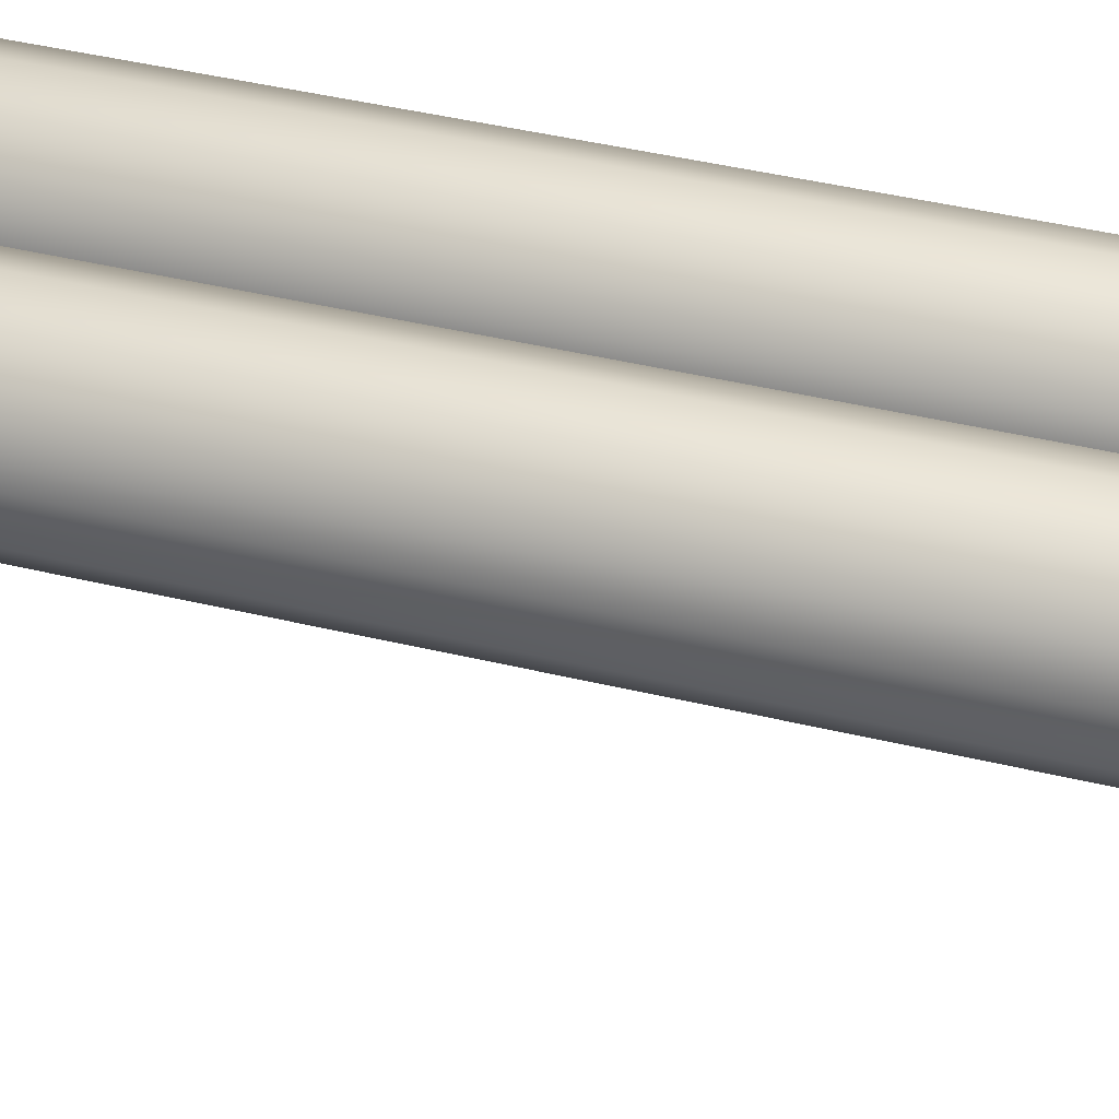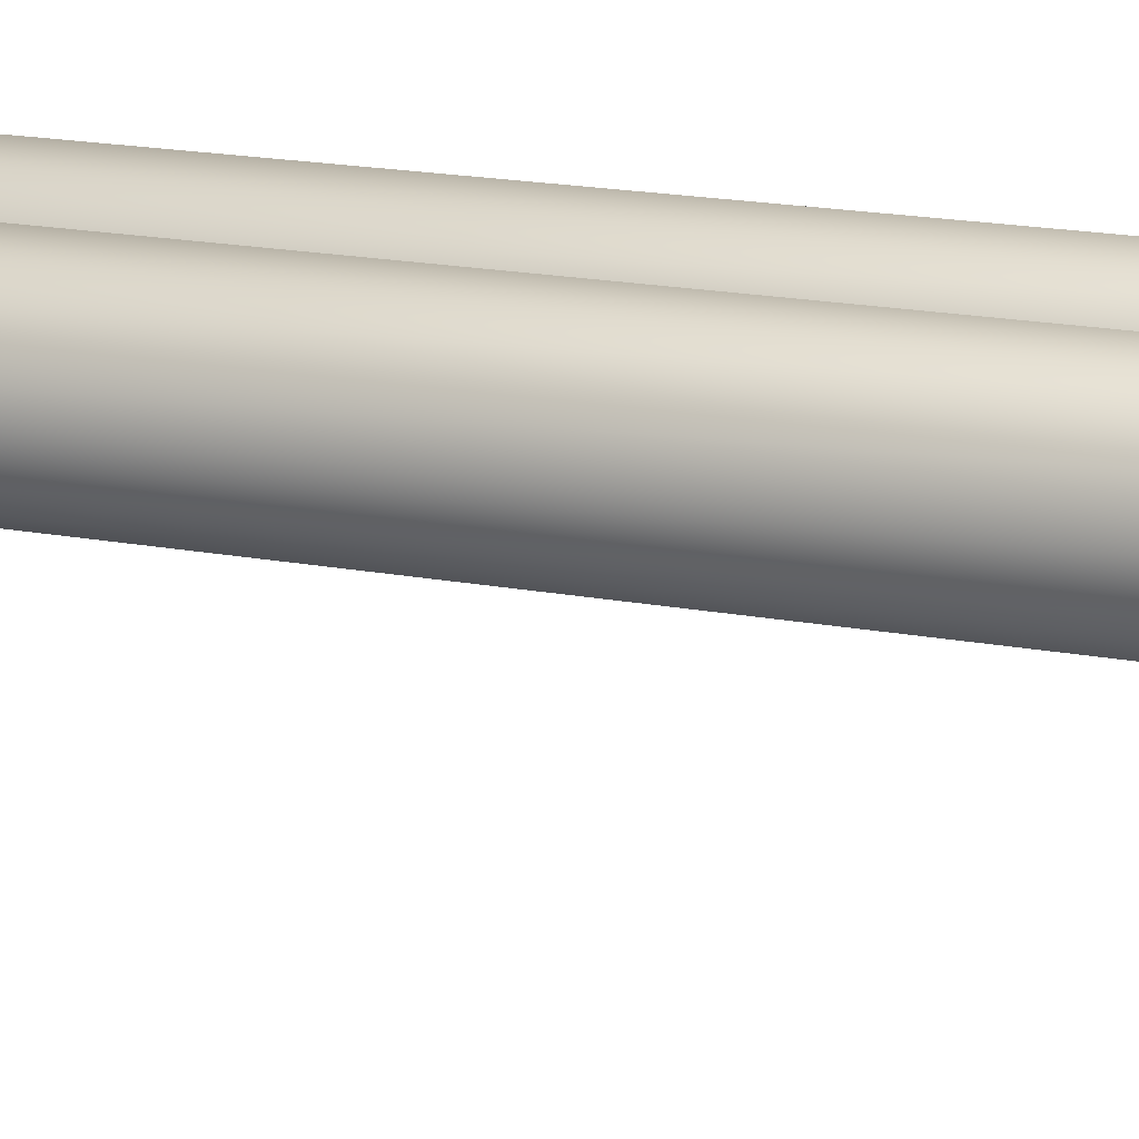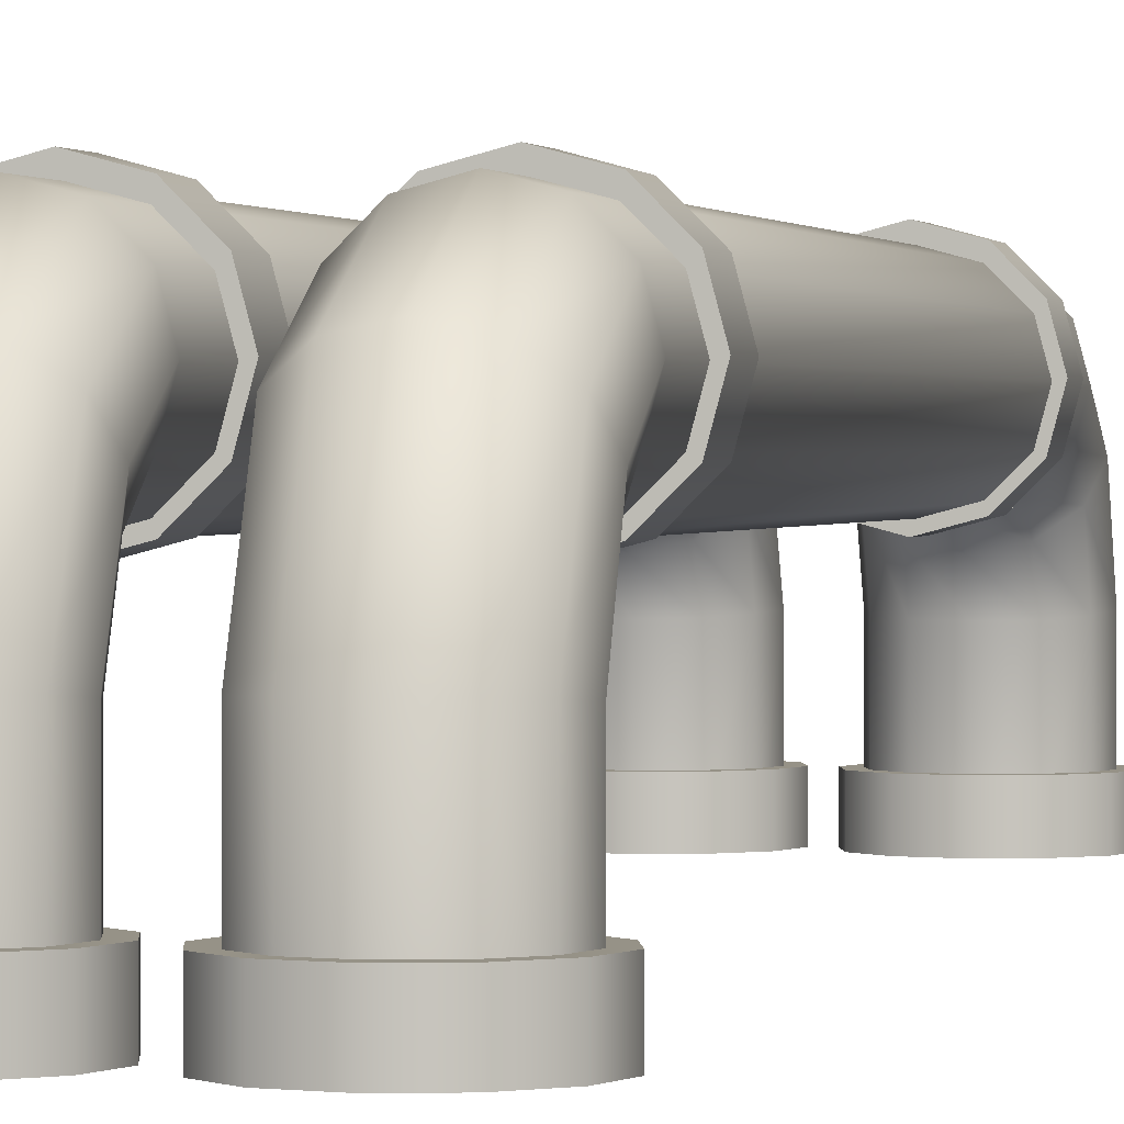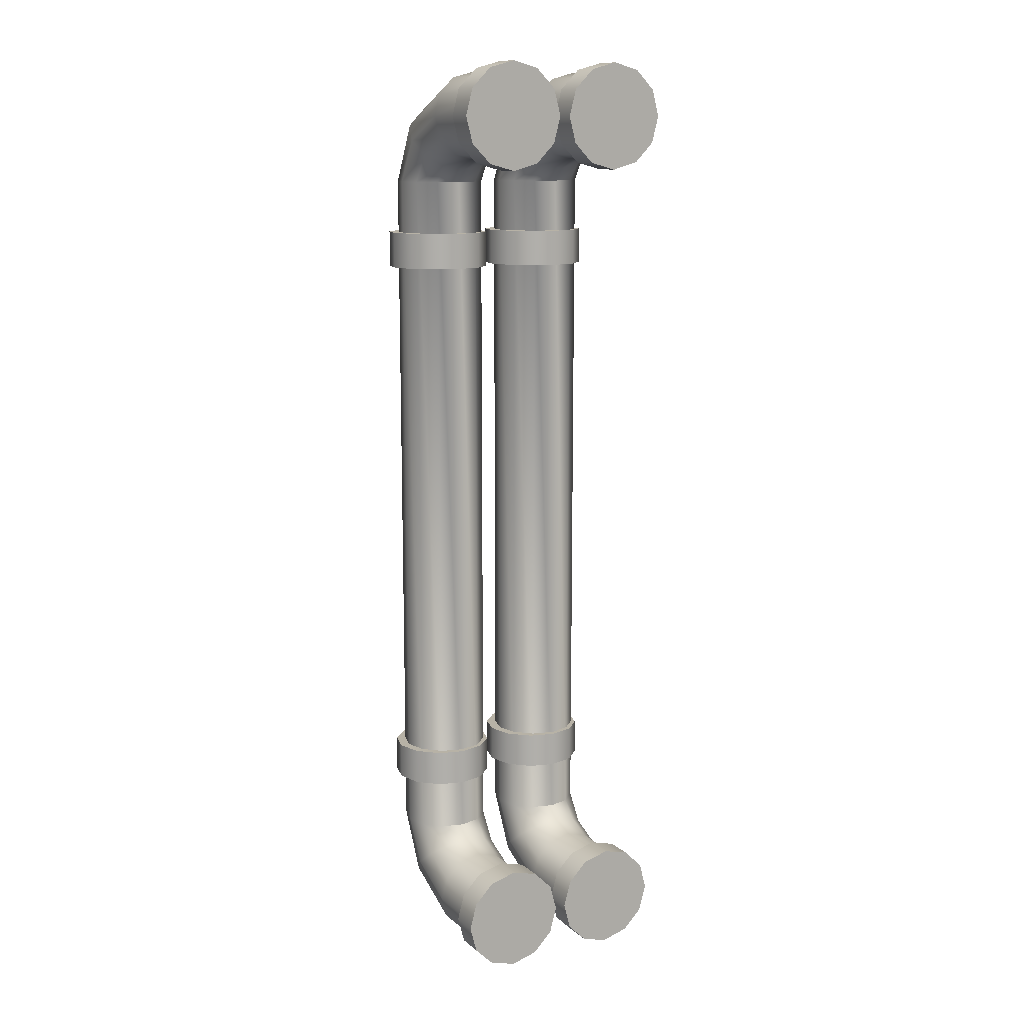
<metadata>
{"format":"obj","ext":"obj","renderer":"f3d","projection":"perspective","resolution":1024,"background":"white","views":[{"elev":31.7,"azim":110.4,"up":"+Y"},{"elev":14.3,"azim":115.0,"up":"+Y"},{"elev":1.0,"azim":12.4,"up":"+Y"},{"elev":12.3,"azim":-29.5,"up":"+Z"}]}
</metadata>
<code>
o Pipes_Cylinder.024
v 0.2666 0.4986 1.597
v 0.1675 0.5252 1.597
v 0.09492 0.5977 1.597
v 0.06835 0.6969 1.597
v 0.09492 0.796 1.597
v 0.1675 0.8686 1.597
v 0.2666 0.8951 1.597
v 0.3658 0.8686 1.597
v 0.4383 0.796 1.597
v 0.4649 0.6969 1.597
v 0.4383 0.5977 1.597
v 0.3658 0.5252 1.597
v 0.1675 0.4592 1.674
v 0.2666 0.4395 1.657
v 0.09492 0.5132 1.723
v 0.06835 0.5868 1.789
v 0.09492 0.6605 1.856
v 0.1675 0.7144 1.904
v 0.2666 0.7341 1.922
v 0.3658 0.7144 1.904
v 0.4383 0.6605 1.856
v 0.4649 0.5868 1.789
v 0.4383 0.5132 1.723
v 0.3658 0.4592 1.674
v 0.1675 0.3395 1.724
v 0.2666 0.3379 1.698
v 0.09492 0.3438 1.797
v 0.06835 0.3497 1.896
v 0.09492 0.3555 1.995
v 0.1675 0.3599 2.067
v 0.2666 0.3614 2.094
v 0.3658 0.3599 2.067
v 0.4383 0.3555 1.995
v 0.4649 0.3497 1.896
v 0.4383 0.3438 1.797
v 0.3658 0.3395 1.724
v 0.1675 -0.003752 1.724
v 0.09492 -0.003752 1.797
v 0.06835 -0.003752 1.896
v 0.09492 -0.003752 1.995
v 0.1675 -0.003752 2.067
v 0.2666 -0.003752 2.094
v 0.3658 -0.003752 2.067
v 0.4383 -0.003752 1.995
v 0.4649 -0.003752 1.896
v 0.4383 -0.003752 1.797
v 0.3658 -0.003752 1.724
v 0.2666 -0.003752 1.698
v 0.2666 0.4986 -1.597
v 0.1675 0.5252 -1.597
v 0.09492 0.5977 -1.597
v 0.06835 0.6969 -1.597
v 0.09492 0.796 -1.597
v 0.1675 0.8686 -1.597
v 0.2666 0.8951 -1.597
v 0.3658 0.8686 -1.597
v 0.4383 0.796 -1.597
v 0.4649 0.6969 -1.597
v 0.4383 0.5977 -1.597
v 0.3658 0.5252 -1.597
v 0.1675 0.4593 -1.674
v 0.2666 0.4395 -1.657
v 0.09492 0.5132 -1.723
v 0.06835 0.5868 -1.789
v 0.09492 0.6605 -1.856
v 0.1675 0.7144 -1.904
v 0.2666 0.7341 -1.922
v 0.3658 0.7144 -1.904
v 0.4383 0.6605 -1.856
v 0.4649 0.5868 -1.789
v 0.4383 0.5132 -1.723
v 0.3658 0.4593 -1.674
v 0.1675 0.3395 -1.724
v 0.2666 0.3379 -1.698
v 0.09492 0.3438 -1.797
v 0.06835 0.3497 -1.896
v 0.09492 0.3555 -1.995
v 0.1675 0.3599 -2.067
v 0.2666 0.3614 -2.094
v 0.3658 0.3599 -2.067
v 0.4383 0.3555 -1.995
v 0.4649 0.3497 -1.896
v 0.4383 0.3438 -1.797
v 0.3658 0.3395 -1.724
v 0.1675 -0.003751 -1.724
v 0.09492 -0.003751 -1.797
v 0.06835 -0.003751 -1.896
v 0.09492 -0.003751 -1.995
v 0.1675 -0.003751 -2.067
v 0.2666 -0.003751 -2.094
v 0.3658 -0.003751 -2.067
v 0.4383 -0.003751 -1.995
v 0.4649 -0.003751 -1.896
v 0.4383 -0.003751 -1.797
v 0.3658 -0.003751 -1.724
v 0.2666 -0.003751 -1.698
v 0.1478 0.1037 1.69
v 0.06086 0.1037 1.777
v 0.02903 0.1037 1.896
v 0.06086 0.1037 2.014
v 0.1478 0.1037 2.101
v 0.2666 0.1037 2.133
v 0.3854 0.1037 2.101
v 0.4724 0.1037 2.014
v 0.5042 0.1037 1.896
v 0.4724 0.1037 1.777
v 0.3854 0.1037 1.69
v 0.2666 0.1037 1.659
v 0.1478 0.1037 -1.69
v 0.06086 0.1037 -1.777
v 0.02903 0.1037 -1.896
v 0.06086 0.1037 -2.014
v 0.1478 0.1037 -2.101
v 0.2666 0.1037 -2.133
v 0.3854 0.1037 -2.101
v 0.4724 0.1037 -2.014
v 0.5042 0.1037 -1.896
v 0.4724 0.1037 -1.777
v 0.3854 0.1037 -1.69
v 0.2666 0.1037 -1.659
v 0.4724 -0.0228 1.777
v 0.3854 -0.0228 1.69
v 0.02903 -0.0228 1.896
v 0.06086 -0.0228 2.014
v 0.2666 -0.0228 2.133
v 0.3854 -0.0228 2.101
v 0.5042 -0.0228 1.896
v 0.06086 -0.0228 1.777
v 0.1478 -0.0228 2.101
v 0.4724 -0.0228 2.014
v 0.1478 -0.0228 1.69
v 0.2666 -0.0228 1.659
v 0.4724 -0.0228 -1.777
v 0.3854 -0.0228 -1.69
v 0.02903 -0.0228 -1.896
v 0.06086 -0.0228 -2.014
v 0.2666 -0.0228 -2.133
v 0.3854 -0.0228 -2.101
v 0.5042 -0.0228 -1.896
v 0.06086 -0.0228 -1.777
v 0.1478 -0.0228 -2.101
v 0.4724 -0.0228 -2.014
v 0.1478 -0.0228 -1.69
v 0.2666 -0.0228 -1.659
v 0.4875 0.7023 1.36
v 0.4566 0.5869 1.36
v 0.3722 0.5025 1.36
v 0.2568 0.4716 1.36
v 0.1415 0.5025 1.36
v 0.05702 0.5869 1.36
v 0.02611 0.7023 1.36
v 0.05702 0.8176 1.36
v 0.1415 0.902 1.36
v 0.2568 0.933 1.36
v 0.3722 0.902 1.36
v 0.4566 0.8176 1.36
v 0.4875 0.7023 1.196
v 0.4566 0.5869 1.196
v 0.3722 0.5025 1.196
v 0.2568 0.4716 1.196
v 0.1415 0.5025 1.196
v 0.05702 0.5869 1.196
v 0.02611 0.7023 1.196
v 0.05702 0.8176 1.196
v 0.1415 0.902 1.196
v 0.2568 0.933 1.196
v 0.3722 0.902 1.196
v 0.4566 0.8176 1.196
v 0.4875 0.7023 -1.36
v 0.4566 0.5869 -1.36
v 0.3722 0.5025 -1.36
v 0.2568 0.4716 -1.36
v 0.1415 0.5025 -1.36
v 0.05702 0.5869 -1.36
v 0.02611 0.7023 -1.36
v 0.05702 0.8176 -1.36
v 0.1415 0.902 -1.36
v 0.2568 0.933 -1.36
v 0.3722 0.902 -1.36
v 0.4566 0.8176 -1.36
v 0.4875 0.7023 -1.196
v 0.4566 0.5869 -1.196
v 0.3722 0.5025 -1.196
v 0.2568 0.4716 -1.196
v 0.1415 0.5025 -1.196
v 0.05702 0.5869 -1.196
v 0.02611 0.7023 -1.196
v 0.05702 0.8176 -1.196
v 0.1415 0.902 -1.196
v 0.2568 0.933 -1.196
v 0.3722 0.902 -1.196
v 0.4566 0.8176 -1.196
v -0.2573 0.4986 1.597
v -0.3564 0.5252 1.597
v -0.429 0.5977 1.597
v -0.4555 0.6969 1.597
v -0.429 0.796 1.597
v -0.3564 0.8686 1.597
v -0.2573 0.8951 1.597
v -0.1581 0.8686 1.597
v -0.08555 0.796 1.597
v -0.05899 0.6969 1.597
v -0.08555 0.5977 1.597
v -0.1581 0.5252 1.597
v -0.3564 0.4592 1.674
v -0.2573 0.4395 1.657
v -0.429 0.5132 1.723
v -0.4555 0.5868 1.789
v -0.429 0.6605 1.856
v -0.3564 0.7144 1.904
v -0.2573 0.7341 1.922
v -0.1581 0.7144 1.904
v -0.08555 0.6605 1.856
v -0.05899 0.5868 1.789
v -0.08555 0.5132 1.723
v -0.1581 0.4592 1.674
v -0.3564 0.3395 1.724
v -0.2573 0.3379 1.698
v -0.429 0.3438 1.797
v -0.4555 0.3497 1.896
v -0.429 0.3555 1.995
v -0.3564 0.3599 2.067
v -0.2573 0.3614 2.094
v -0.1581 0.3599 2.067
v -0.08555 0.3555 1.995
v -0.05899 0.3497 1.896
v -0.08555 0.3438 1.797
v -0.1581 0.3395 1.724
v -0.3564 -0.003752 1.724
v -0.429 -0.003752 1.797
v -0.4555 -0.003752 1.896
v -0.429 -0.003752 1.995
v -0.3564 -0.003752 2.067
v -0.2573 -0.003752 2.094
v -0.1581 -0.003752 2.067
v -0.08555 -0.003752 1.995
v -0.05899 -0.003752 1.896
v -0.08555 -0.003752 1.797
v -0.1581 -0.003752 1.724
v -0.2573 -0.003752 1.698
v -0.2573 0.4986 -1.597
v -0.3564 0.5252 -1.597
v -0.429 0.5977 -1.597
v -0.4555 0.6969 -1.597
v -0.429 0.796 -1.597
v -0.3564 0.8686 -1.597
v -0.2573 0.8951 -1.597
v -0.1581 0.8686 -1.597
v -0.08555 0.796 -1.597
v -0.05899 0.6969 -1.597
v -0.08555 0.5977 -1.597
v -0.1581 0.5252 -1.597
v -0.3564 0.4592 -1.674
v -0.2573 0.4395 -1.657
v -0.429 0.5132 -1.723
v -0.4555 0.5868 -1.789
v -0.429 0.6605 -1.856
v -0.3564 0.7144 -1.904
v -0.2573 0.7341 -1.922
v -0.1581 0.7144 -1.904
v -0.08555 0.6605 -1.856
v -0.05899 0.5868 -1.789
v -0.08555 0.5132 -1.723
v -0.1581 0.4593 -1.674
v -0.3564 0.3395 -1.724
v -0.2573 0.3379 -1.698
v -0.429 0.3438 -1.797
v -0.4555 0.3497 -1.896
v -0.429 0.3555 -1.995
v -0.3564 0.3599 -2.067
v -0.2573 0.3614 -2.094
v -0.1581 0.3599 -2.067
v -0.08555 0.3555 -1.995
v -0.05899 0.3497 -1.896
v -0.08555 0.3438 -1.797
v -0.1581 0.3395 -1.724
v -0.3564 -0.003751 -1.724
v -0.429 -0.003751 -1.797
v -0.4555 -0.003751 -1.896
v -0.429 -0.003751 -1.995
v -0.3564 -0.003751 -2.067
v -0.2573 -0.003751 -2.094
v -0.1581 -0.003751 -2.067
v -0.08555 -0.003751 -1.995
v -0.05899 -0.003751 -1.896
v -0.08555 -0.003751 -1.797
v -0.1581 -0.003751 -1.724
v -0.2573 -0.003751 -1.698
v -0.3761 0.1037 1.69
v -0.463 0.1037 1.777
v -0.4949 0.1037 1.896
v -0.463 0.1037 2.014
v -0.3761 0.1037 2.101
v -0.2573 0.1037 2.133
v -0.1385 0.1037 2.101
v -0.05149 0.1037 2.014
v -0.01966 0.1037 1.896
v -0.05149 0.1037 1.777
v -0.1385 0.1037 1.69
v -0.2573 0.1037 1.659
v -0.3761 0.1037 -1.69
v -0.463 0.1037 -1.777
v -0.4949 0.1037 -1.896
v -0.463 0.1037 -2.014
v -0.3761 0.1037 -2.101
v -0.2573 0.1037 -2.133
v -0.1385 0.1037 -2.101
v -0.05149 0.1037 -2.014
v -0.01966 0.1037 -1.896
v -0.05149 0.1037 -1.777
v -0.1385 0.1037 -1.69
v -0.2573 0.1037 -1.659
v -0.05149 -0.0228 1.777
v -0.1385 -0.0228 1.69
v -0.4949 -0.0228 1.896
v -0.463 -0.0228 2.014
v -0.2573 -0.0228 2.133
v -0.1385 -0.0228 2.101
v -0.01966 -0.0228 1.896
v -0.463 -0.0228 1.777
v -0.3761 -0.0228 2.101
v -0.05149 -0.0228 2.014
v -0.3761 -0.0228 1.69
v -0.2573 -0.0228 1.659
v -0.05149 -0.0228 -1.777
v -0.1385 -0.0228 -1.69
v -0.4949 -0.0228 -1.896
v -0.463 -0.0228 -2.014
v -0.2573 -0.0228 -2.133
v -0.1385 -0.0228 -2.101
v -0.01966 -0.0228 -1.896
v -0.463 -0.0228 -1.777
v -0.3761 -0.0228 -2.101
v -0.05149 -0.0228 -2.014
v -0.3761 -0.0228 -1.69
v -0.2573 -0.0228 -1.659
v -0.03639 0.7023 1.36
v -0.06729 0.5869 1.36
v -0.1517 0.5025 1.36
v -0.2671 0.4716 1.36
v -0.3824 0.5025 1.36
v -0.4669 0.5869 1.36
v -0.4978 0.7023 1.36
v -0.4669 0.8176 1.36
v -0.3824 0.902 1.36
v -0.2671 0.933 1.36
v -0.1517 0.902 1.36
v -0.06729 0.8176 1.36
v -0.03639 0.7023 1.196
v -0.06729 0.5869 1.196
v -0.1517 0.5025 1.196
v -0.2671 0.4716 1.196
v -0.3824 0.5025 1.196
v -0.4669 0.5869 1.196
v -0.4978 0.7023 1.196
v -0.4669 0.8176 1.196
v -0.3824 0.902 1.196
v -0.2671 0.933 1.196
v -0.1517 0.902 1.196
v -0.06729 0.8176 1.196
v -0.03639 0.7023 -1.36
v -0.06729 0.5869 -1.36
v -0.1517 0.5025 -1.36
v -0.2671 0.4716 -1.36
v -0.3824 0.5025 -1.36
v -0.4669 0.5869 -1.36
v -0.4978 0.7023 -1.36
v -0.4669 0.8176 -1.36
v -0.3824 0.902 -1.36
v -0.2671 0.933 -1.36
v -0.1517 0.902 -1.36
v -0.06729 0.8176 -1.36
v -0.03639 0.7023 -1.196
v -0.06729 0.5869 -1.196
v -0.1517 0.5025 -1.196
v -0.2671 0.4716 -1.196
v -0.3824 0.5025 -1.196
v -0.4669 0.5869 -1.196
v -0.4978 0.7023 -1.196
v -0.4669 0.8176 -1.196
v -0.3824 0.902 -1.196
v -0.2671 0.933 -1.196
v -0.1517 0.902 -1.196
v -0.06729 0.8176 -1.196
f 4 3 15 16
f 2 50 49 1
f 20 19 31 32
f 12 11 23 24
f 3 2 13 15
f 11 10 22 23
f 10 9 21 22
f 9 8 20 21
f 8 7 19 20
f 7 6 18 19
f 6 5 17 18
f 5 4 16 17
f 1 12 24 14
f 2 1 14 13
f 17 16 28 29
f 24 23 35 36
f 13 14 26 25
f 21 20 32 33
f 18 17 29 30
f 14 24 36 26
f 15 13 25 27
f 22 21 33 34
f 19 18 30 31
f 16 15 27 28
f 23 22 34 35
f 35 46 47 36
f 28 39 40 29
f 31 42 43 32
f 34 45 46 35
f 27 38 39 28
f 30 41 42 31
f 33 44 45 34
f 25 37 38 27
f 36 47 48 26
f 29 40 41 30
f 32 43 44 33
f 26 48 37 25
f 3 51 50 2
f 4 52 51 3
f 5 53 52 4
f 6 54 53 5
f 7 55 54 6
f 8 56 55 7
f 9 57 56 8
f 10 58 57 9
f 11 59 58 10
f 12 60 59 11
f 52 64 63 51
f 1 49 60 12
f 68 80 79 67
f 60 72 71 59
f 51 63 61 50
f 59 71 70 58
f 58 70 69 57
f 57 69 68 56
f 56 68 67 55
f 55 67 66 54
f 54 66 65 53
f 53 65 64 52
f 49 62 72 60
f 50 61 62 49
f 65 77 76 64
f 72 84 83 71
f 61 73 74 62
f 69 81 80 68
f 66 78 77 65
f 62 74 84 72
f 63 75 73 61
f 70 82 81 69
f 67 79 78 66
f 64 76 75 63
f 71 83 82 70
f 83 84 95 94
f 76 77 88 87
f 79 80 91 90
f 82 83 94 93
f 75 76 87 86
f 78 79 90 89
f 81 82 93 92
f 73 75 86 85
f 84 74 96 95
f 77 78 89 88
f 80 81 92 91
f 74 73 85 96
f 196 195 207 208
f 194 242 241 193
f 212 211 223 224
f 204 203 215 216
f 195 194 205 207
f 203 202 214 215
f 202 201 213 214
f 201 200 212 213
f 200 199 211 212
f 199 198 210 211
f 198 197 209 210
f 197 196 208 209
f 193 204 216 206
f 194 193 206 205
f 209 208 220 221
f 216 215 227 228
f 205 206 218 217
f 213 212 224 225
f 210 209 221 222
f 206 216 228 218
f 207 205 217 219
f 214 213 225 226
f 211 210 222 223
f 208 207 219 220
f 215 214 226 227
f 227 238 239 228
f 220 231 232 221
f 223 234 235 224
f 226 237 238 227
f 219 230 231 220
f 222 233 234 223
f 225 236 237 226
f 217 229 230 219
f 228 239 240 218
f 221 232 233 222
f 224 235 236 225
f 218 240 229 217
f 195 243 242 194
f 196 244 243 195
f 197 245 244 196
f 198 246 245 197
f 199 247 246 198
f 200 248 247 199
f 201 249 248 200
f 202 250 249 201
f 203 251 250 202
f 204 252 251 203
f 244 256 255 243
f 193 241 252 204
f 260 272 271 259
f 252 264 263 251
f 243 255 253 242
f 251 263 262 250
f 250 262 261 249
f 249 261 260 248
f 248 260 259 247
f 247 259 258 246
f 246 258 257 245
f 245 257 256 244
f 241 254 264 252
f 242 253 254 241
f 257 269 268 256
f 264 276 275 263
f 253 265 266 254
f 261 273 272 260
f 258 270 269 257
f 254 266 276 264
f 255 267 265 253
f 262 274 273 261
f 259 271 270 258
f 256 268 267 255
f 263 275 274 262
f 275 276 287 286
f 268 269 280 279
f 271 272 283 282
f 274 275 286 285
f 267 268 279 278
f 270 271 282 281
f 273 274 285 284
f 265 267 278 277
f 276 266 288 287
f 269 270 281 280
f 272 273 284 283
f 266 265 277 288
f 106 107 108 97 98 99 100 101 102 103 104 105
f 118 117 116 115 114 113 112 111 110 109 120 119
f 121 127 130 126 125 129 124 123 128 131 132 122
f 133 134 144 143 140 135 136 141 137 138 142 139
f 98 128 123 99
f 110 140 143 109
f 119 134 133 118
f 101 129 125 102
f 120 144 134 119
f 112 136 135 111
f 104 130 127 105
f 113 141 136 112
f 115 138 137 114
f 97 131 128 98
f 116 142 138 115
f 106 121 122 107
f 118 133 139 117
f 107 122 132 108
f 109 143 144 120
f 99 123 124 100
f 111 135 140 110
f 100 124 129 101
f 102 125 126 103
f 114 137 141 113
f 103 126 130 104
f 105 127 121 106
f 117 139 142 116
f 108 132 131 97
f 145 156 155 154 153 152 151 150 149 148 147 146
f 157 158 159 160 161 162 163 164 165 166 167 168
f 154 166 165 153
f 151 163 162 150
f 148 160 159 147
f 155 167 166 154
f 152 164 163 151
f 149 161 160 148
f 156 168 167 155
f 146 158 157 145
f 153 165 164 152
f 150 162 161 149
f 145 157 168 156
f 147 159 158 146
f 169 170 171 172 173 174 175 176 177 178 179 180
f 181 192 191 190 189 188 187 186 185 184 183 182
f 178 177 189 190
f 175 174 186 187
f 172 171 183 184
f 179 178 190 191
f 176 175 187 188
f 173 172 184 185
f 180 179 191 192
f 170 169 181 182
f 177 176 188 189
f 174 173 185 186
f 169 180 192 181
f 171 170 182 183
f 298 299 300 289 290 291 292 293 294 295 296 297
f 310 309 308 307 306 305 304 303 302 301 312 311
f 313 319 322 318 317 321 316 315 320 323 324 314
f 325 326 336 335 332 327 328 333 329 330 334 331
f 290 320 315 291
f 302 332 335 301
f 311 326 325 310
f 293 321 317 294
f 312 336 326 311
f 304 328 327 303
f 296 322 319 297
f 305 333 328 304
f 307 330 329 306
f 289 323 320 290
f 308 334 330 307
f 298 313 314 299
f 310 325 331 309
f 299 314 324 300
f 301 335 336 312
f 291 315 316 292
f 303 327 332 302
f 292 316 321 293
f 294 317 318 295
f 306 329 333 305
f 295 318 322 296
f 297 319 313 298
f 309 331 334 308
f 300 324 323 289
f 337 348 347 346 345 344 343 342 341 340 339 338
f 349 350 351 352 353 354 355 356 357 358 359 360
f 346 358 357 345
f 343 355 354 342
f 340 352 351 339
f 347 359 358 346
f 344 356 355 343
f 341 353 352 340
f 348 360 359 347
f 338 350 349 337
f 345 357 356 344
f 342 354 353 341
f 337 349 360 348
f 339 351 350 338
f 361 362 363 364 365 366 367 368 369 370 371 372
f 373 384 383 382 381 380 379 378 377 376 375 374
f 370 369 381 382
f 367 366 378 379
f 364 363 375 376
f 371 370 382 383
f 368 367 379 380
f 365 364 376 377
f 372 371 383 384
f 362 361 373 374
f 369 368 380 381
f 366 365 377 378
f 361 372 384 373
f 363 362 374 375

</code>
